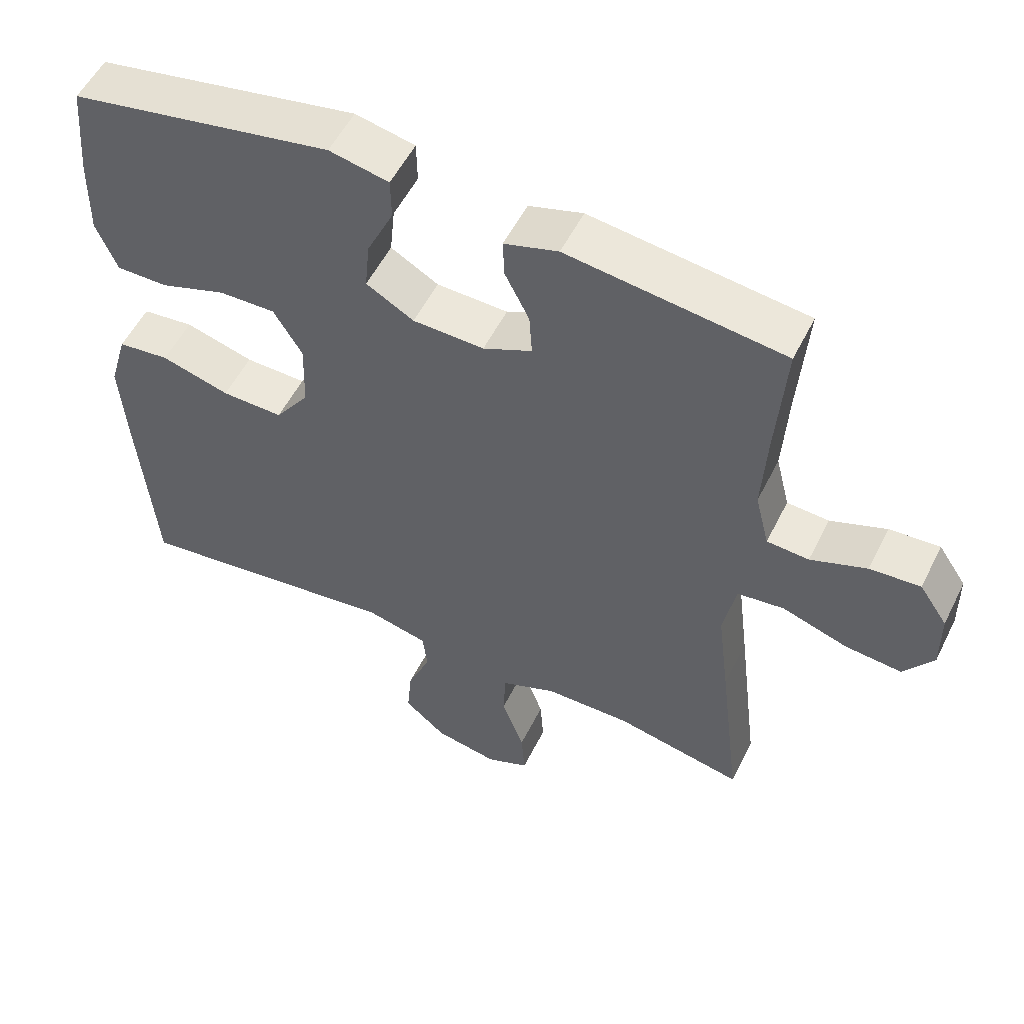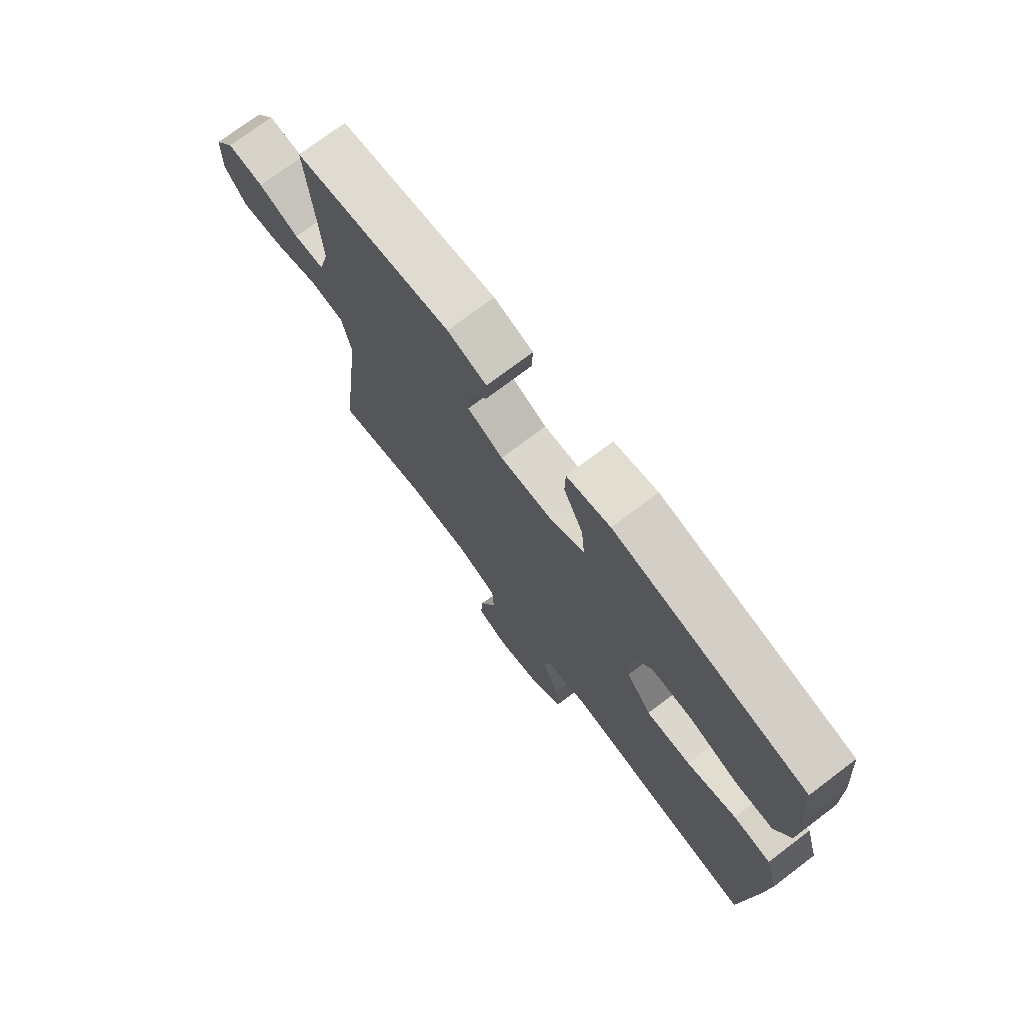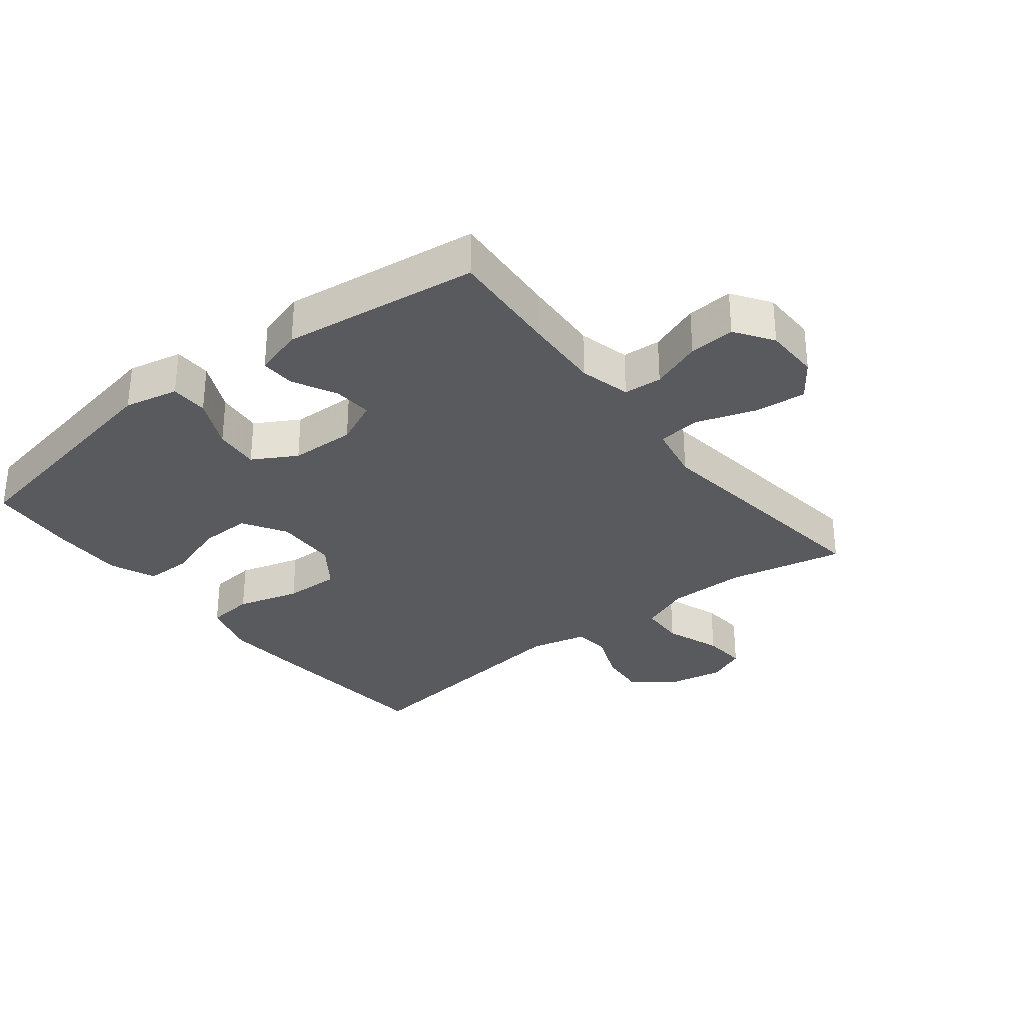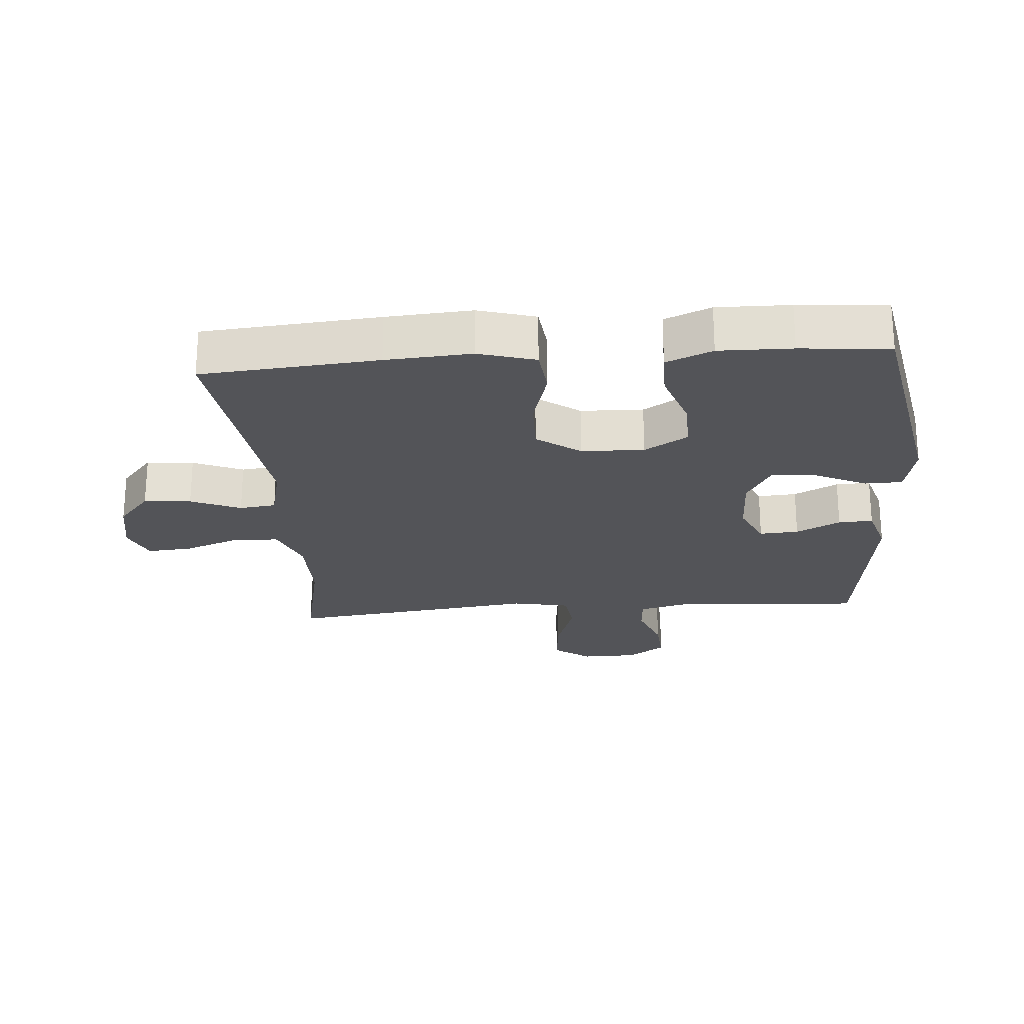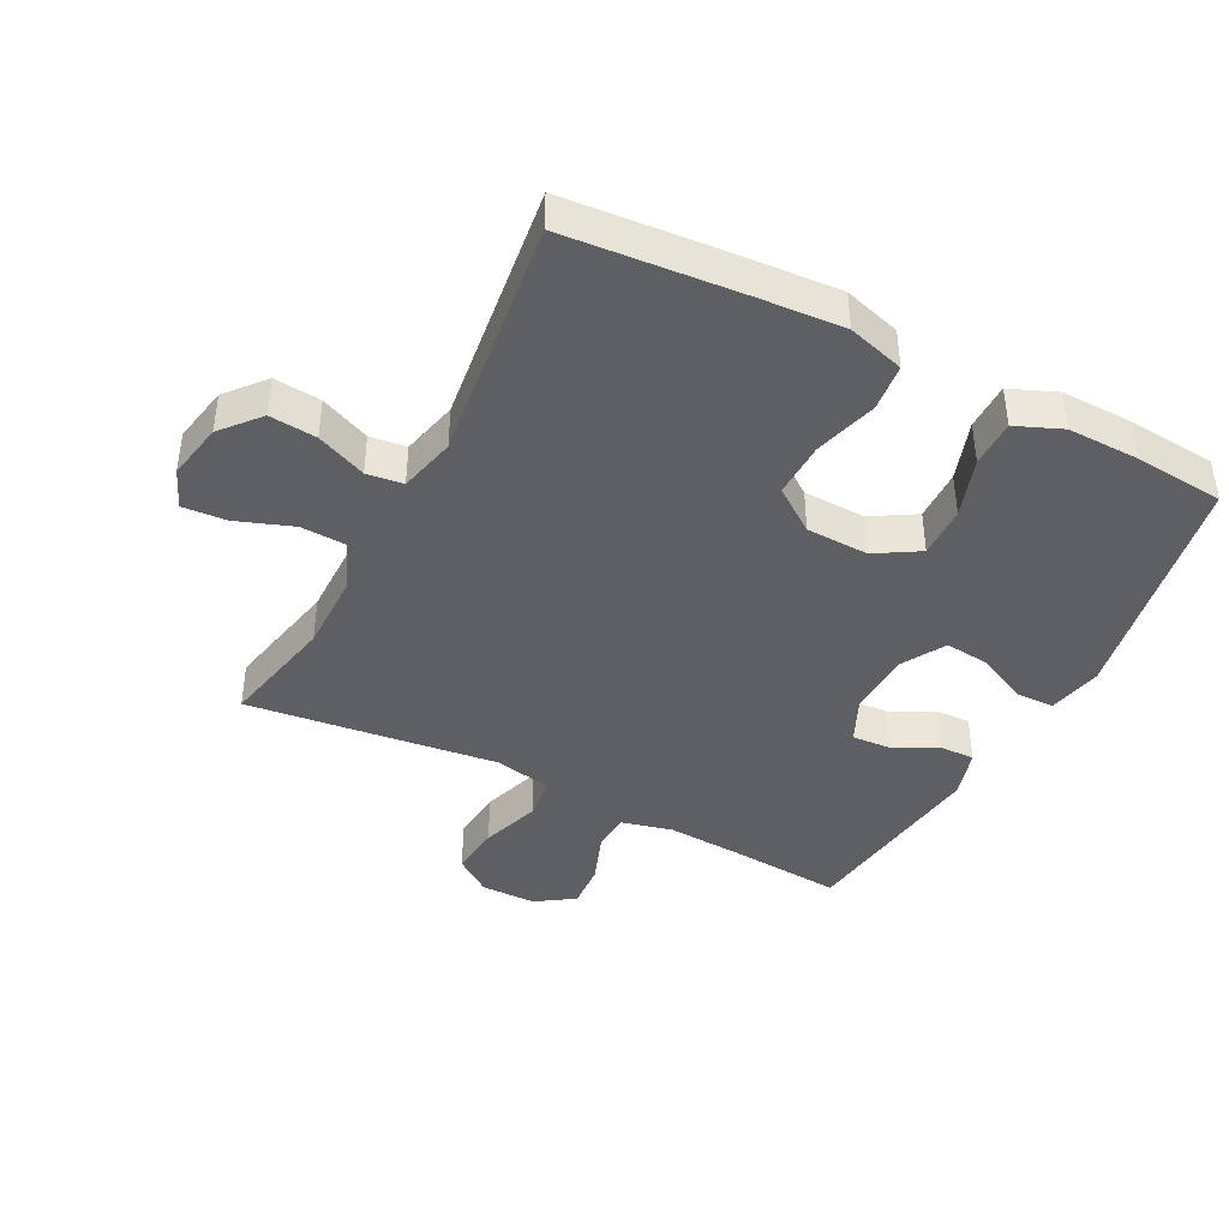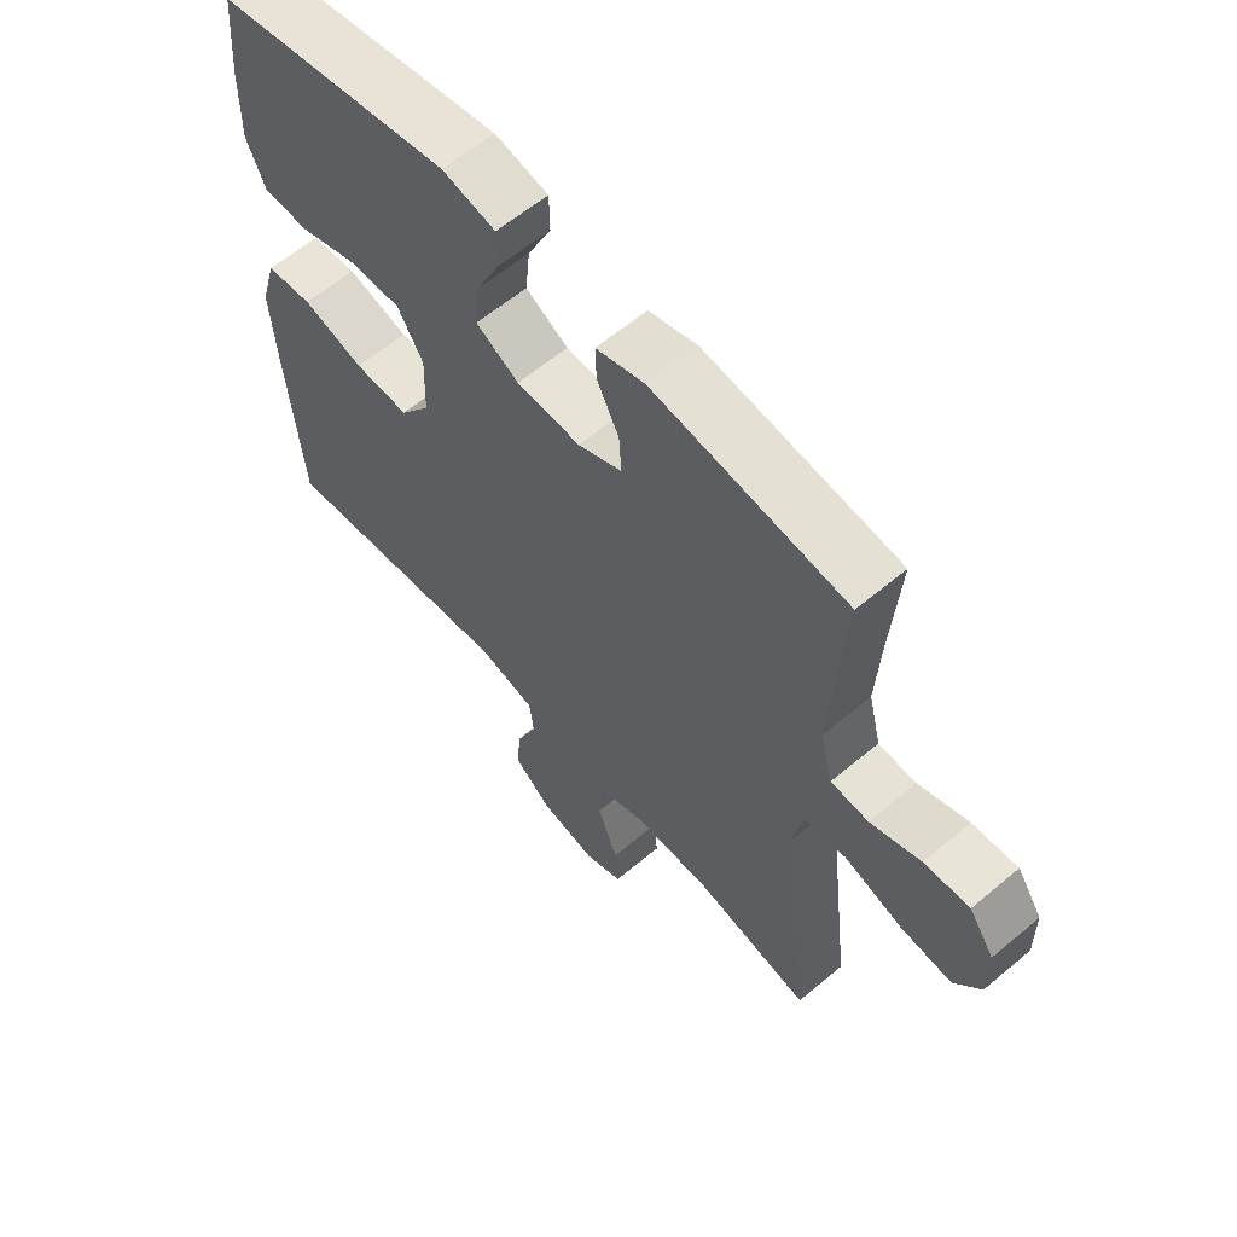
<metadata>
{"format":"obj","ext":"obj","renderer":"f3d","projection":"perspective","resolution":1024,"background":"white","views":[{"elev":54.0,"azim":26.1,"up":"+Z"},{"elev":73.9,"azim":-127.1,"up":"+Z"},{"elev":-31.4,"azim":38.2,"up":"+Y"},{"elev":-23.6,"azim":-85.5,"up":"+Y"},{"elev":-41.6,"azim":-117.4,"up":"+Y"},{"elev":60.9,"azim":49.4,"up":"+Z"}]}
</metadata>
<code>
v -0.5 0.07 -0.5
v -0.523 0.07 -0.225
v -0.532 0.07 -0.092
v -0.506 0.07 -0.003
v -0.432 0.07 0.005
v -0.334 0.07 -0.023
v -0.246 0.07 -0.025
v -0.197 0.07 0.043
v -0.194 0.07 0.141
v -0.235 0.07 0.209
v -0.316 0.07 0.207
v -0.41 0.07 0.175
v -0.484 0.07 0.175
v -0.514 0.07 0.247
v -0.512 0.07 0.361
v -0.5 0.07 0.5
v -0.125 0.07 0.57
v -0.04 0.07 0.552
v -0.039 0.07 0.493
v -0.077 0.07 0.413
v -0.084 0.07 0.342
v -0.016 0.07 0.303
v 0.086 0.07 0.3
v 0.156 0.07 0.332
v 0.152 0.07 0.393
v 0.117 0.07 0.462
v 0.115 0.07 0.516
v 0.192 0.07 0.539
v 0.5 0.07 0.5
v 0.487 0.07 0.326
v 0.48 0.07 0.204
v 0.5 0.07 0.124
v 0.56 0.07 0.12
v 0.64 0.07 0.15
v 0.712 0.07 0.155
v 0.752 0.07 0.096
v 0.753 0.07 0.009
v 0.711 0.07 -0.049
v 0.63 0.07 -0.041
v 0.537 0.07 -0.01
v 0.47 0.07 -0.018
v 0.452 0.07 -0.108
v 0.469 0.07 -0.244
v 0.5 0.07 -0.5
v 0.317 0.07 -0.462
v 0.195 0.07 -0.463
v 0.116 0.07 -0.495
v 0.113 0.07 -0.566
v 0.145 0.07 -0.654
v 0.15 0.07 -0.723
v 0.089 0.07 -0.749
v -0.001 0.07 -0.732
v -0.061 0.07 -0.681
v -0.054 0.07 -0.607
v -0.021 0.07 -0.529
v -0.028 0.07 -0.472
v -0.117 0.07 -0.451
v -0.5 0 -0.5
v -0.523 0 -0.225
v -0.532 0 -0.092
v -0.506 0 -0.003
v -0.432 0 0.005
v -0.334 0 -0.023
v -0.246 0 -0.025
v -0.197 0 0.043
v -0.194 0 0.141
v -0.235 0 0.209
v -0.316 0 0.207
v -0.41 0 0.175
v -0.484 0 0.175
v -0.514 0 0.247
v -0.512 0 0.361
v -0.5 0 0.5
v -0.125 0 0.57
v -0.04 0 0.552
v -0.039 0 0.493
v -0.077 0 0.413
v -0.084 0 0.342
v -0.016 0 0.303
v 0.086 0 0.3
v 0.156 0 0.332
v 0.152 0 0.393
v 0.117 0 0.462
v 0.115 0 0.516
v 0.192 0 0.539
v 0.5 0 0.5
v 0.487 0 0.326
v 0.48 0 0.204
v 0.5 0 0.124
v 0.56 0 0.12
v 0.64 0 0.15
v 0.712 0 0.155
v 0.752 0 0.096
v 0.753 0 0.009
v 0.711 0 -0.049
v 0.63 0 -0.041
v 0.537 0 -0.01
v 0.47 0 -0.018
v 0.452 0 -0.108
v 0.469 0 -0.244
v 0.5 0 -0.5
v 0.317 0 -0.462
v 0.195 0 -0.463
v 0.116 0 -0.495
v 0.113 0 -0.566
v 0.145 0 -0.654
v 0.15 0 -0.723
v 0.089 0 -0.749
v -0.001 0 -0.732
v -0.061 0 -0.681
v -0.054 0 -0.607
v -0.021 0 -0.529
v -0.028 0 -0.472
v -0.117 0 -0.451
f 52 53 54 55
f 50 51 52 55
f 48 49 50 55
f 47 48 55 56
f 46 47 56 57
f 42 43 44 45
f 41 42 45 46
f 37 38 39 40
f 35 36 37 40
f 33 34 35 40
f 32 33 40 41
f 31 32 41 46
f 27 28 29 30
f 25 26 27 30
f 24 25 30 31
f 23 24 31 46
f 17 18 19 20
f 17 20 21
f 16 17 21
f 15 16 21 22
f 11 12 13 14
f 10 11 14 15
f 3 4 5 6
f 3 6 7
f 57 1 2 3
f 57 3 7
f 22 23 46 57
f 10 15 22
f 9 10 22
f 8 9 22 57
f 7 8 57
f 112 111 110 109
f 112 109 108 107
f 112 107 106 105
f 113 112 105 104
f 114 113 104 103
f 102 101 100 99
f 103 102 99 98
f 97 96 95 94
f 97 94 93 92
f 97 92 91 90
f 98 97 90 89
f 103 98 89 88
f 87 86 85 84
f 87 84 83 82
f 88 87 82 81
f 103 88 81 80
f 77 76 75 74
f 78 77 74
f 78 74 73
f 79 78 73 72
f 71 70 69 68
f 72 71 68 67
f 63 62 61 60
f 64 63 60
f 60 59 58 114
f 64 60 114
f 114 103 80 79
f 79 72 67
f 79 67 66
f 114 79 66 65
f 114 65 64
f 1 58 59 2
f 2 59 60 3
f 3 60 61 4
f 4 61 62 5
f 5 62 63 6
f 6 63 64 7
f 7 64 65 8
f 8 65 66 9
f 9 66 67 10
f 10 67 68 11
f 11 68 69 12
f 12 69 70 13
f 13 70 71 14
f 14 71 72 15
f 15 72 73 16
f 16 73 74 17
f 17 74 75 18
f 18 75 76 19
f 19 76 77 20
f 20 77 78 21
f 21 78 79 22
f 22 79 80 23
f 23 80 81 24
f 24 81 82 25
f 25 82 83 26
f 26 83 84 27
f 27 84 85 28
f 28 85 86 29
f 29 86 87 30
f 30 87 88 31
f 31 88 89 32
f 32 89 90 33
f 33 90 91 34
f 34 91 92 35
f 35 92 93 36
f 36 93 94 37
f 37 94 95 38
f 38 95 96 39
f 39 96 97 40
f 40 97 98 41
f 41 98 99 42
f 42 99 100 43
f 43 100 101 44
f 44 101 102 45
f 45 102 103 46
f 46 103 104 47
f 47 104 105 48
f 48 105 106 49
f 49 106 107 50
f 50 107 108 51
f 51 108 109 52
f 52 109 110 53
f 53 110 111 54
f 54 111 112 55
f 55 112 113 56
f 56 113 114 57
f 57 114 58 1

</code>
